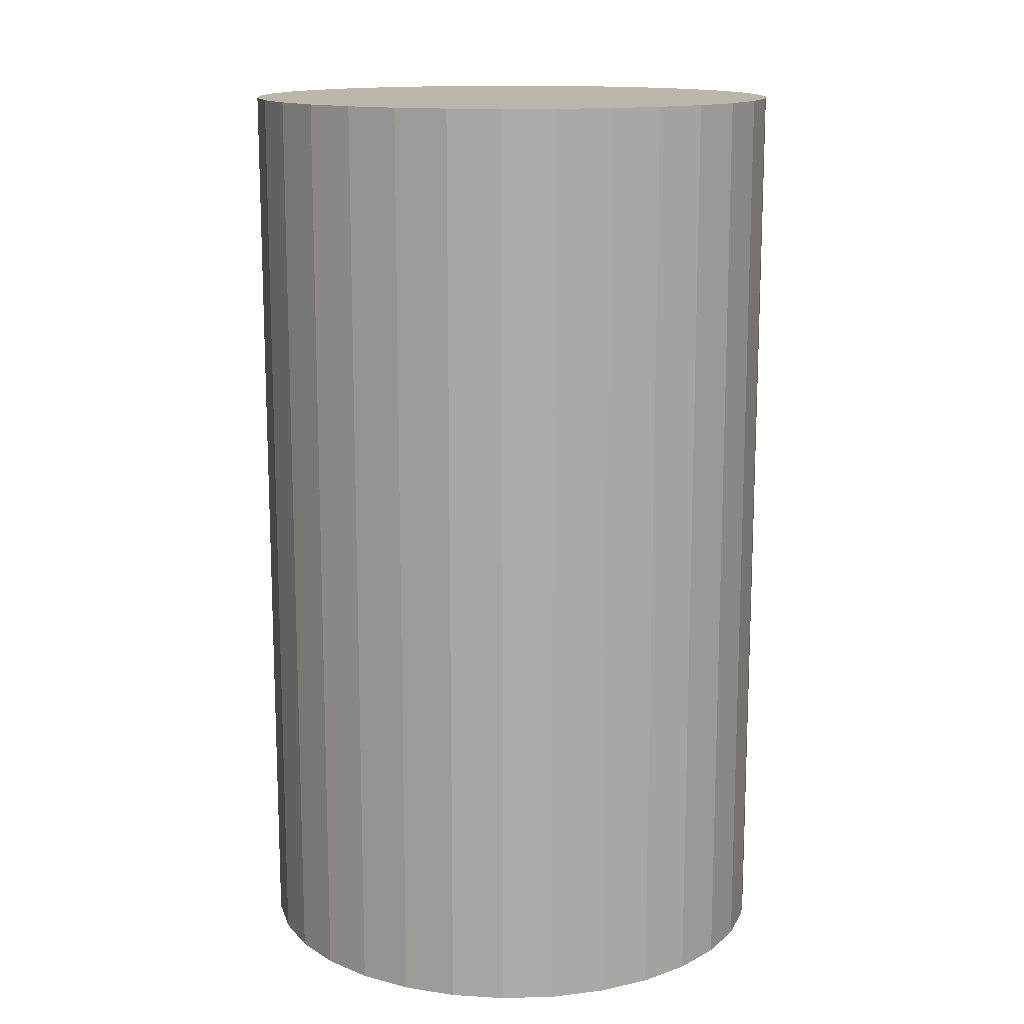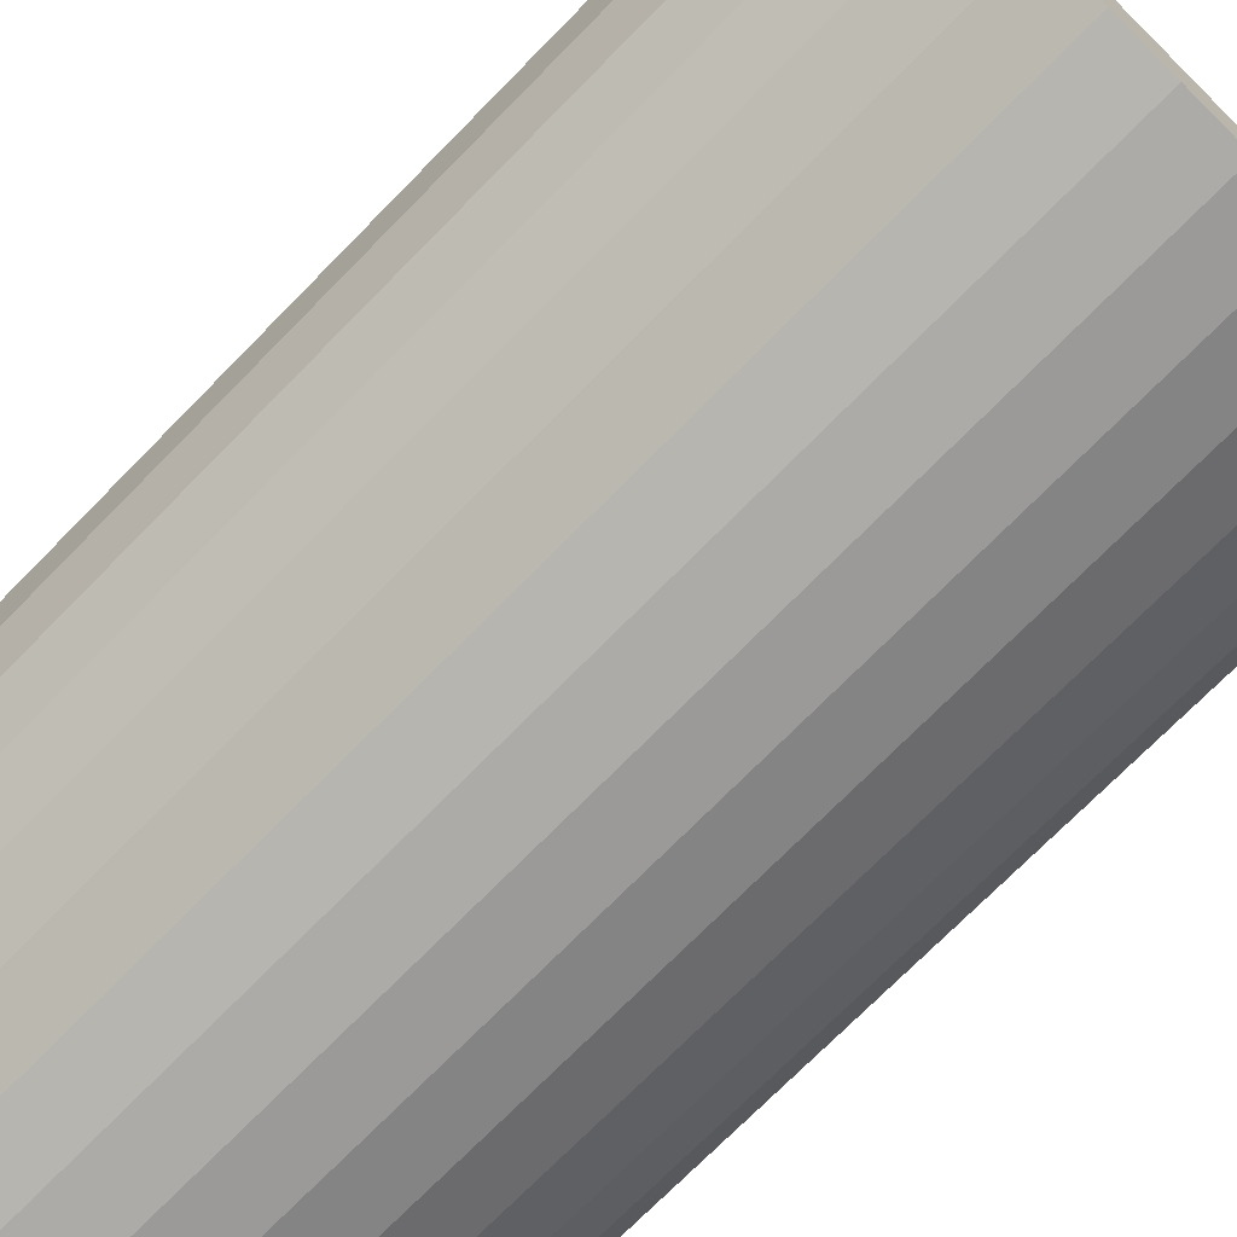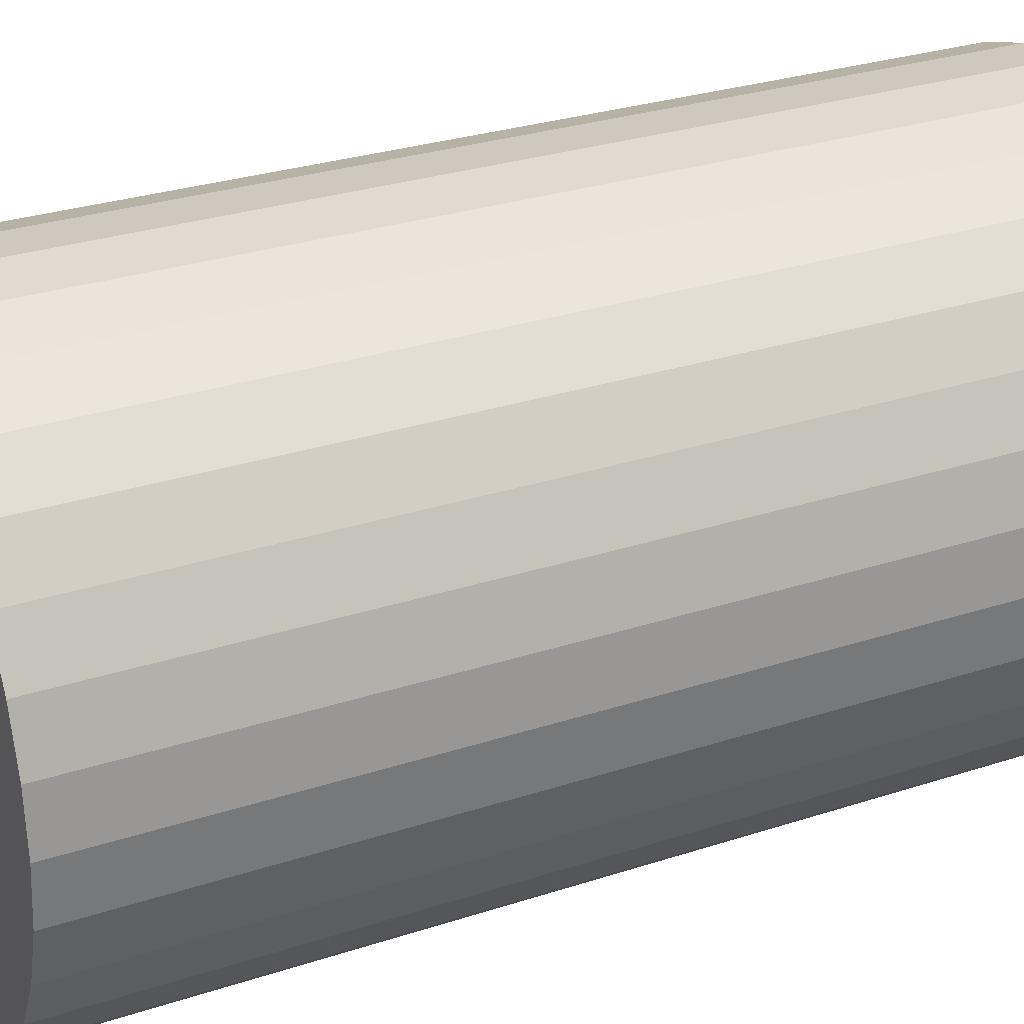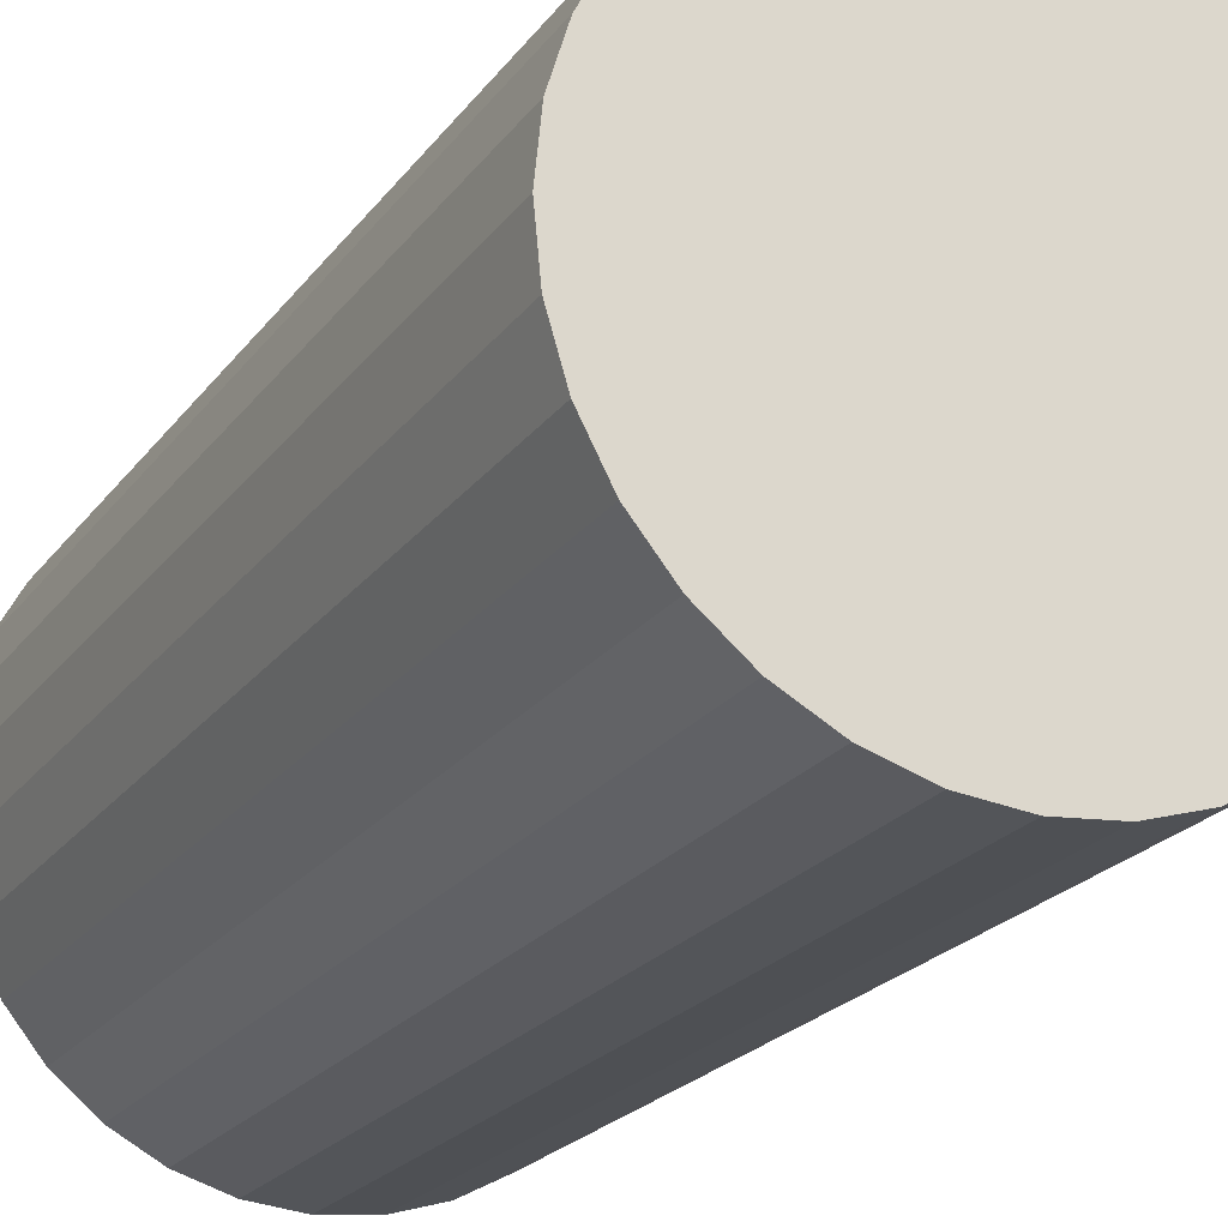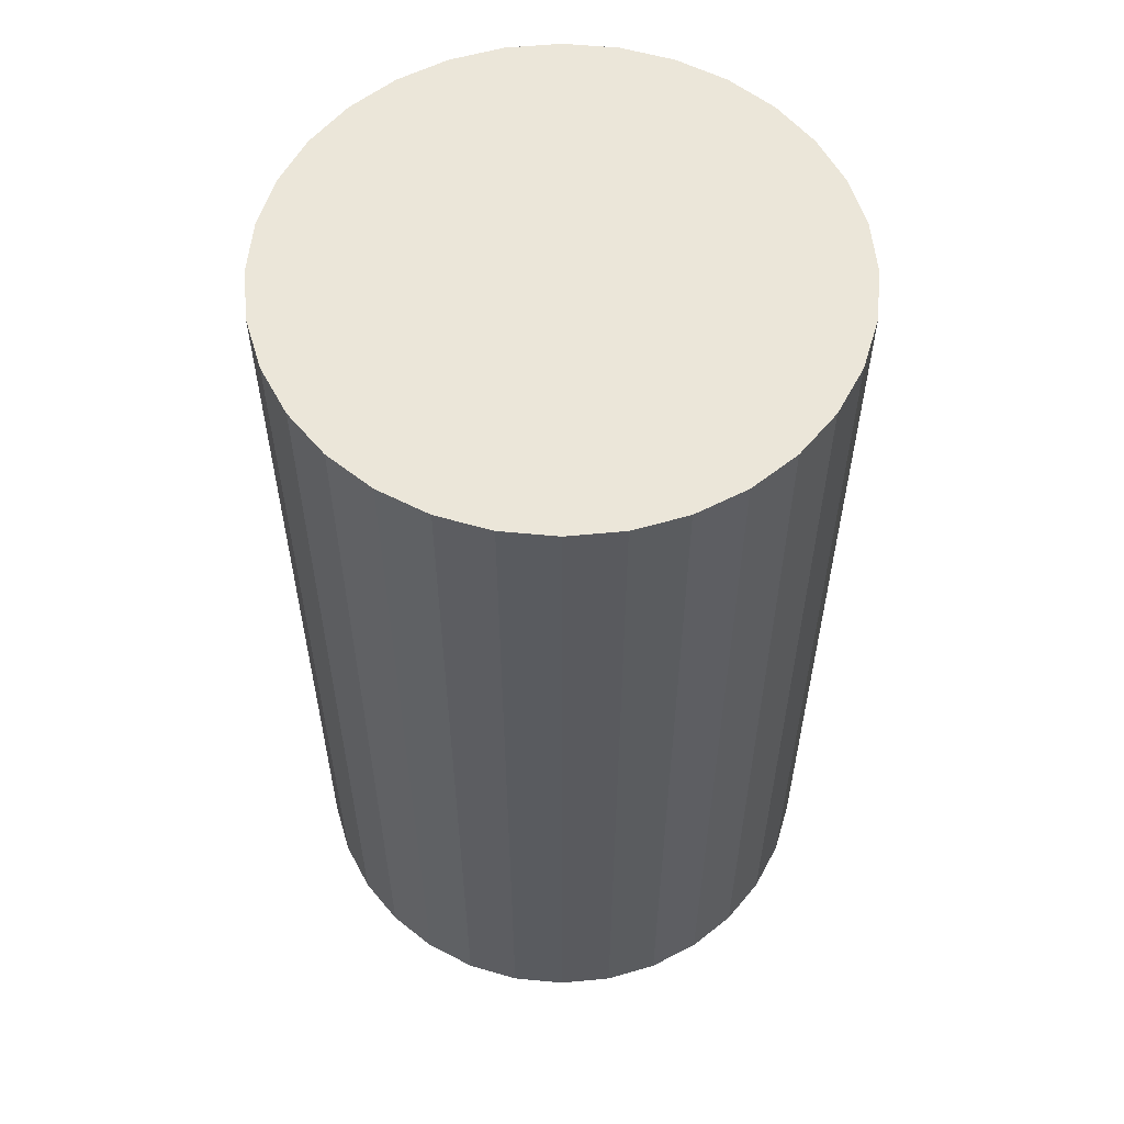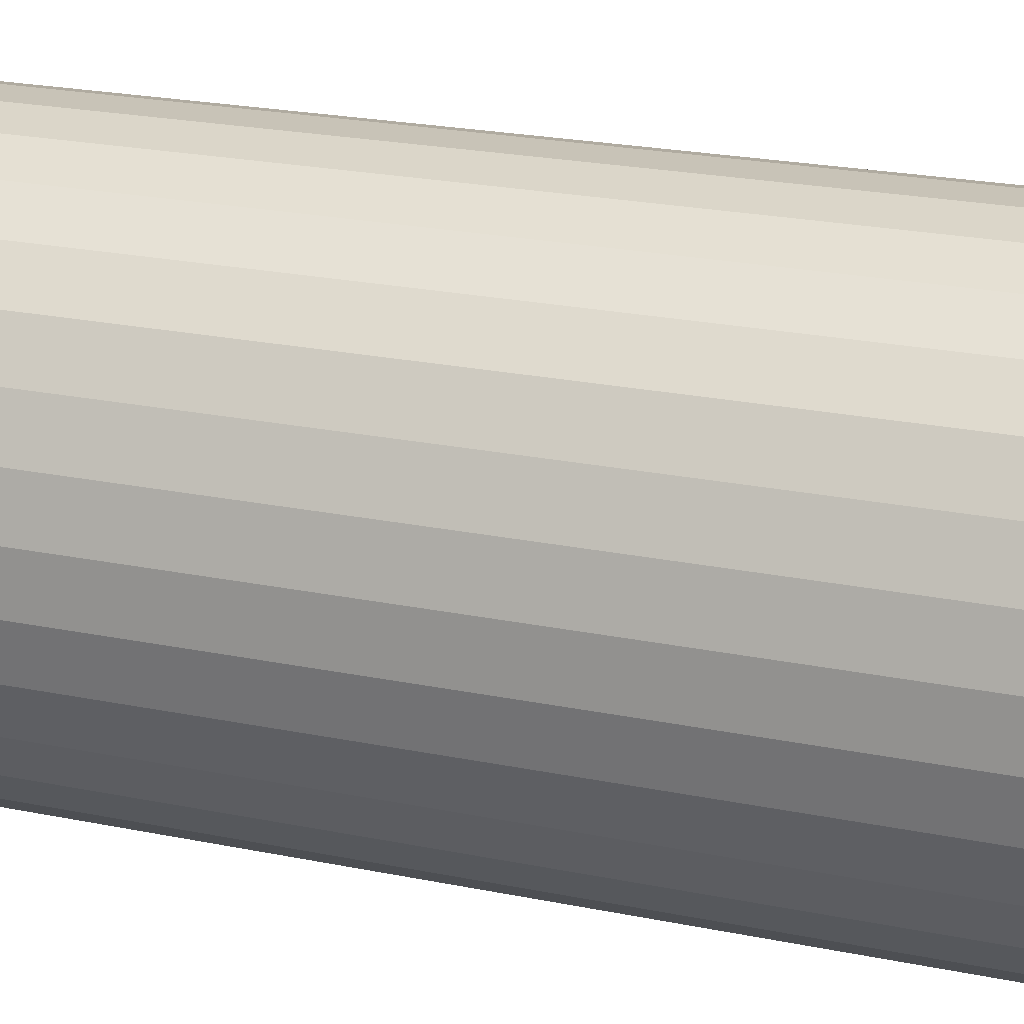
<metadata>
{"format":"obj","ext":"obj","renderer":"f3d","projection":"perspective","resolution":1024,"background":"white","views":[{"elev":14.0,"azim":-133.0,"up":"+Z"},{"elev":-73.0,"azim":135.5,"up":"+Y"},{"elev":28.0,"azim":63.3,"up":"+Y"},{"elev":-22.1,"azim":-26.4,"up":"+Y"},{"elev":57.3,"azim":0.0,"up":"+Z"},{"elev":24.9,"azim":-72.0,"up":"+Y"}]}
</metadata>
<code>
v 0 0 -0.04402
v 0.02597 0 -0.04402
v 0.02597 0 0.04402
v 0 0 0.04402
v 0.02547 0.005067 -0.04402
v 0.02547 0.005067 0.04402
v 0.024 0.00994 -0.04402
v 0.024 0.00994 0.04402
v 0.0216 0.01443 -0.04402
v 0.0216 0.01443 0.04402
v 0.01837 0.01837 -0.04402
v 0.01837 0.01837 0.04402
v 0.01443 0.0216 -0.04402
v 0.01443 0.0216 0.04402
v 0.00994 0.024 -0.04402
v 0.00994 0.024 0.04402
v 0.005067 0.02547 -0.04402
v 0.005067 0.02547 0.04402
v 0 0.02597 -0.04402
v 0 0.02597 0.04402
v -0.005067 0.02547 -0.04402
v -0.005067 0.02547 0.04402
v -0.00994 0.024 -0.04402
v -0.00994 0.024 0.04402
v -0.01443 0.0216 -0.04402
v -0.01443 0.0216 0.04402
v -0.01837 0.01837 -0.04402
v -0.01837 0.01837 0.04402
v -0.0216 0.01443 -0.04402
v -0.0216 0.01443 0.04402
v -0.024 0.00994 -0.04402
v -0.024 0.00994 0.04402
v -0.02547 0.005067 -0.04402
v -0.02547 0.005067 0.04402
v -0.02597 0 -0.04402
v -0.02597 0 0.04402
v -0.02547 -0.005067 -0.04402
v -0.02547 -0.005067 0.04402
v -0.024 -0.00994 -0.04402
v -0.024 -0.00994 0.04402
v -0.0216 -0.01443 -0.04402
v -0.0216 -0.01443 0.04402
v -0.01837 -0.01837 -0.04402
v -0.01837 -0.01837 0.04402
v -0.01443 -0.0216 -0.04402
v -0.01443 -0.0216 0.04402
v -0.00994 -0.024 -0.04402
v -0.00994 -0.024 0.04402
v -0.005067 -0.02547 -0.04402
v -0.005067 -0.02547 0.04402
v -0 -0.02597 -0.04402
v -0 -0.02597 0.04402
v 0.005067 -0.02547 -0.04402
v 0.005067 -0.02547 0.04402
v 0.00994 -0.024 -0.04402
v 0.00994 -0.024 0.04402
v 0.01443 -0.0216 -0.04402
v 0.01443 -0.0216 0.04402
v 0.01837 -0.01837 -0.04402
v 0.01837 -0.01837 0.04402
v 0.0216 -0.01443 -0.04402
v 0.0216 -0.01443 0.04402
v 0.024 -0.00994 -0.04402
v 0.024 -0.00994 0.04402
v 0.02547 -0.005067 -0.04402
v 0.02547 -0.005067 0.04402
f 2 1 5
f 2 5 3
f 3 5 6
f 3 6 4
f 5 1 7
f 5 7 6
f 6 7 8
f 6 8 4
f 7 1 9
f 7 9 8
f 8 9 10
f 8 10 4
f 9 1 11
f 9 11 10
f 10 11 12
f 10 12 4
f 11 1 13
f 11 13 12
f 12 13 14
f 12 14 4
f 13 1 15
f 13 15 14
f 14 15 16
f 14 16 4
f 15 1 17
f 15 17 16
f 16 17 18
f 16 18 4
f 17 1 19
f 17 19 18
f 18 19 20
f 18 20 4
f 19 1 21
f 19 21 20
f 20 21 22
f 20 22 4
f 21 1 23
f 21 23 22
f 22 23 24
f 22 24 4
f 23 1 25
f 23 25 24
f 24 25 26
f 24 26 4
f 25 1 27
f 25 27 26
f 26 27 28
f 26 28 4
f 27 1 29
f 27 29 28
f 28 29 30
f 28 30 4
f 29 1 31
f 29 31 30
f 30 31 32
f 30 32 4
f 31 1 33
f 31 33 32
f 32 33 34
f 32 34 4
f 33 1 35
f 33 35 34
f 34 35 36
f 34 36 4
f 35 1 37
f 35 37 36
f 36 37 38
f 36 38 4
f 37 1 39
f 37 39 38
f 38 39 40
f 38 40 4
f 39 1 41
f 39 41 40
f 40 41 42
f 40 42 4
f 41 1 43
f 41 43 42
f 42 43 44
f 42 44 4
f 43 1 45
f 43 45 44
f 44 45 46
f 44 46 4
f 45 1 47
f 45 47 46
f 46 47 48
f 46 48 4
f 47 1 49
f 47 49 48
f 48 49 50
f 48 50 4
f 49 1 51
f 49 51 50
f 50 51 52
f 50 52 4
f 51 1 53
f 51 53 52
f 52 53 54
f 52 54 4
f 53 1 55
f 53 55 54
f 54 55 56
f 54 56 4
f 55 1 57
f 55 57 56
f 56 57 58
f 56 58 4
f 57 1 59
f 57 59 58
f 58 59 60
f 58 60 4
f 59 1 61
f 59 61 60
f 60 61 62
f 60 62 4
f 61 1 63
f 61 63 62
f 62 63 64
f 62 64 4
f 63 1 65
f 63 65 64
f 64 65 66
f 64 66 4
f 65 1 2
f 65 2 66
f 66 2 3
f 66 3 4

</code>
